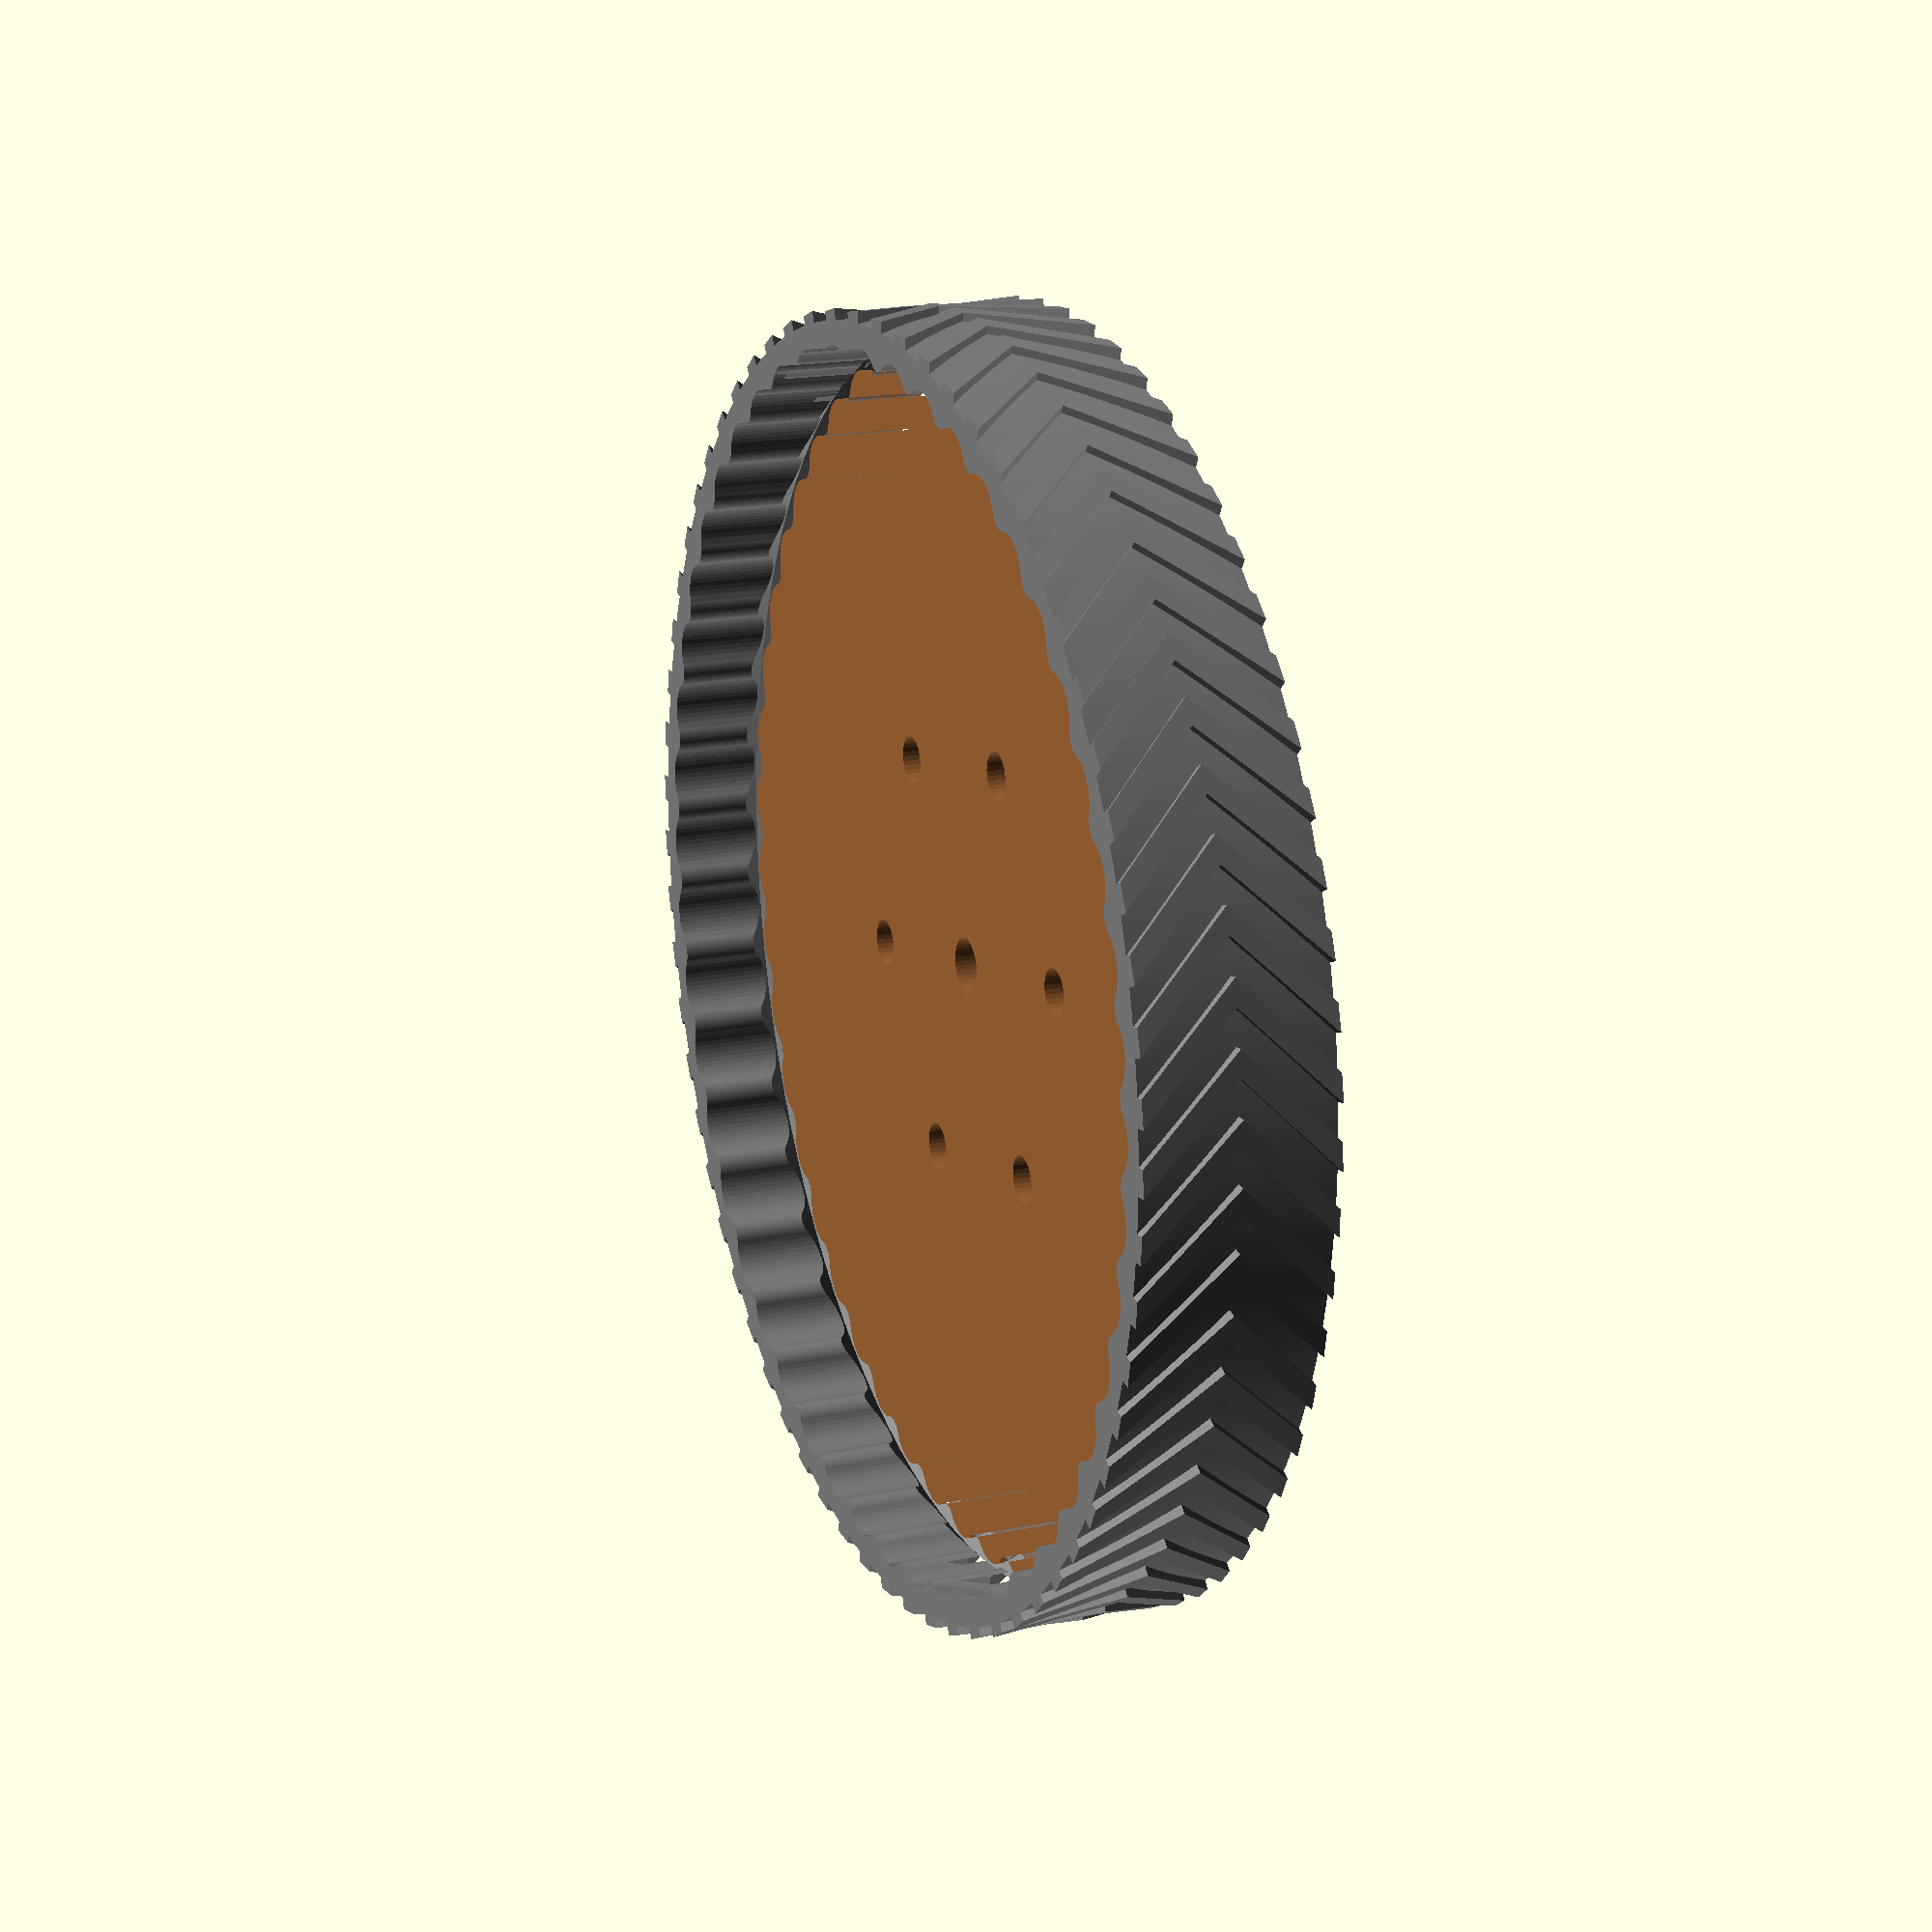
<openscad>

/* [Wheel size] */
// Thickness of you center piece material. The wheel will be double the thickness
thickness = 10;

// Radius of the center pieces
radius = 65;

// Thickness of the outer rubber
rubber_thickness = 2;

/* [Mount size] */
// Number of holes round the center
mount_ring_n_holes = 6;

// Radius for the ring of holes
mount_ring_radius = 23.85;

// Hole diameter for the ring
mount_hole_dia = 5;

// Hole diameter for the center hole
mount_center_hole_dia = 6;

// Depth of cut for the keyed center
key_depth = 0.6;

/* [Part selector] */
render_2D = 0;//[1:true, 0:false]

// Render rubber ring
select_rubber = 1;//[1:true, 0:false]

// Render top center piece
select_center_top = 0;//[1:true, 0:false]

// Render bottom center piece
select_center_bottom = 1;//[1:true, 0:false]

/* [Quality] */
$fa = 1;
$fs = 0.5;

if (render_2D){
    projection(cut = false){
        if(select_center_top) mounting_holes()wheel_center("top");
        if(select_center_bottom) mounting_holes() wheel_center("bottom");
        if(select_rubber) color("grey") rubber();
    }
}
else{
    if(select_rubber) color("grey") rubber();
    if(select_center_top)    color("#A06535") mounting_holes()wheel_center("top");
    if(select_center_bottom) color("#A06535") mounting_holes()wheel_center("bottom");
}

///////////////////////////////////////////////////////////////////////////////

module rubber(){
    bar_x = 0.8;
    bar_y = 2;
    n = radius;

    // create a ring by subtracting the wheel center from a cylinder
    difference(){
        cylinder(r=radius+rubber_thickness,h=2*thickness);
        translate([0,0,-thickness])scale([1,1,2])wheel_center();

        // subtract a huge cone to make a 45 degree edge to ease the 3d printing by removing overhangs.
        translate([0,0,thickness])
            rotate_extrude(convexity = 10, $fn = 100)
            polygon(points=[[0,radius],[0,-radius],[radius,0]]);
    }

    // design a shape to paste round the outside. This is the V shape like tractor wheel pattern.
    module shape(){
        length = 2*thickness;
        // all the wedge shaked pices
        translate([0,thickness/2,thickness])rotate([90,0,0]){
            rotate([45,0,0])translate([0,-bar_y/2,-bar_y/2])cube([bar_x*2,bar_y,length]);
            rotate([-45,0,0])translate([0,-bar_y/2,-bar_y/2])cube([bar_x*2,bar_y,length]);
        }    
    }

    // Render the desired outisde traction pattern 
    difference(){
        union(){
            render(convexity = 10)for(i=[0:n-1]){
                rotate([0,0,360/n*i])translate([radius+rubber_thickness,0,0])
                    translate([-bar_x,-bar_y/2,0])
                        render(convexity = 4)shape();
            }
        }
        // trim off everything of the shape that goes outside the wheels outer perimiter. 
        translate([0,0,-thickness])cylinder(r=radius*2, h=thickness);
        translate([0,0,2*thickness])cylinder(r=radius*2, h=thickness);
    
    }
}

module wheel_center(select = "all"){
    
    fudge = 4;
    bumpsRadius = 4;
    $_r = radius - fudge;
    $_r2 = bumpsRadius + fudge/2;
    $_n = round((2*PI*$_r)/(2*bumpsRadius)) ; 
   

    gearOffset = 360/$_n/2;

    module gear (){
        render()offset(fudge)difference(){
            circle($_r);
            for (i=[0:$_n]){
                rotate([0,0,i*360/$_n]) translate([radius,0]) circle($_r2);
            }
        }
    }

    // put the two gears together 
    if(select != "top")    
        linear_extrude(thickness)gear();
    if(select != "bottom") 
        translate([0,0,thickness-0.001])rotate([0,0,gearOffset])linear_extrude(thickness)gear();

}

module mounting_holes(){
    difference(){
        children();
        // outer ring of holes 
        for(i=[0:mount_ring_n_holes-1]){
            rotate([0,0,360/6*i])translate([mount_ring_radius , 0,-1])cylinder(d=mount_hole_dia, h=100);
        }
        // center hole
        difference(){
            cylinder(d=mount_center_hole_dia, h=100);
            translate([mount_center_hole_dia/2-key_depth,-10,-1])cube([10,20,2*thickness+2]);
        }
    }
}     

</openscad>
<views>
elev=162.4 azim=229.9 roll=111.8 proj=p view=solid
</views>
